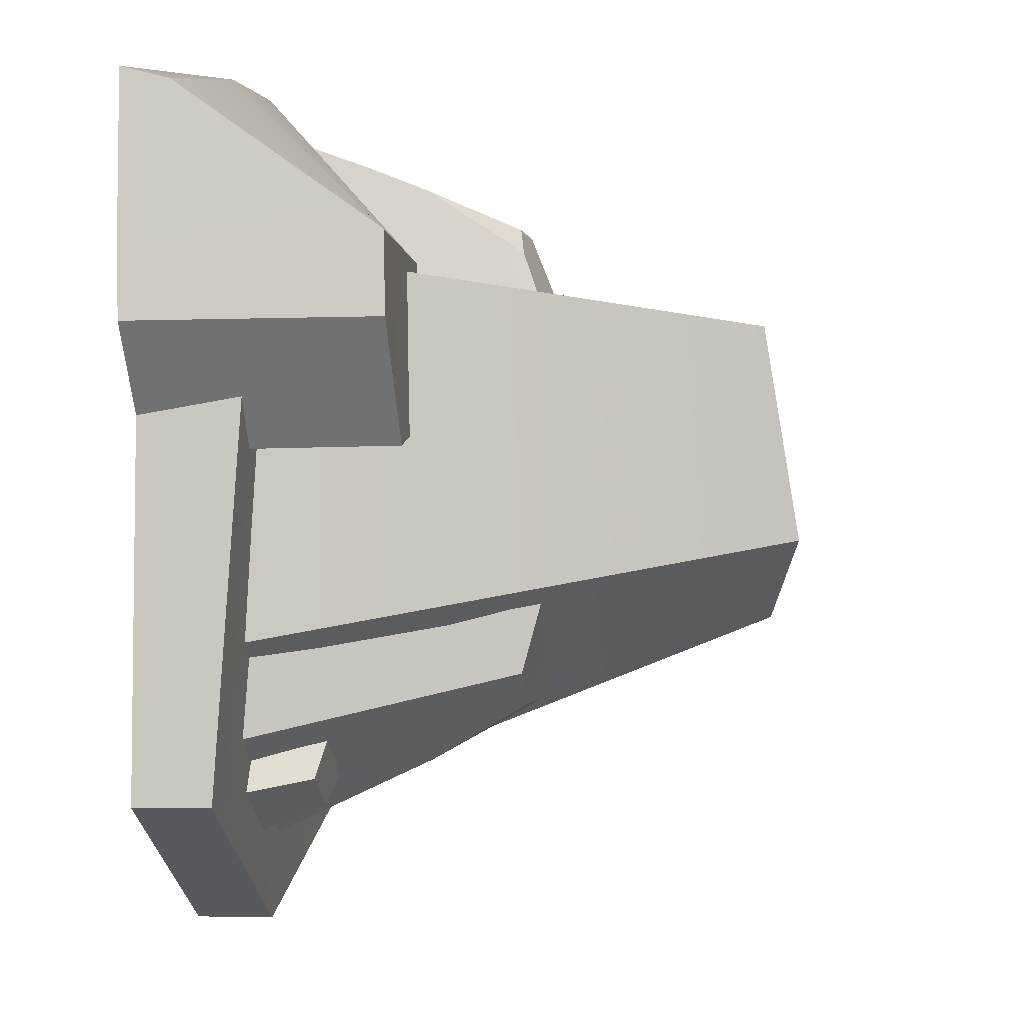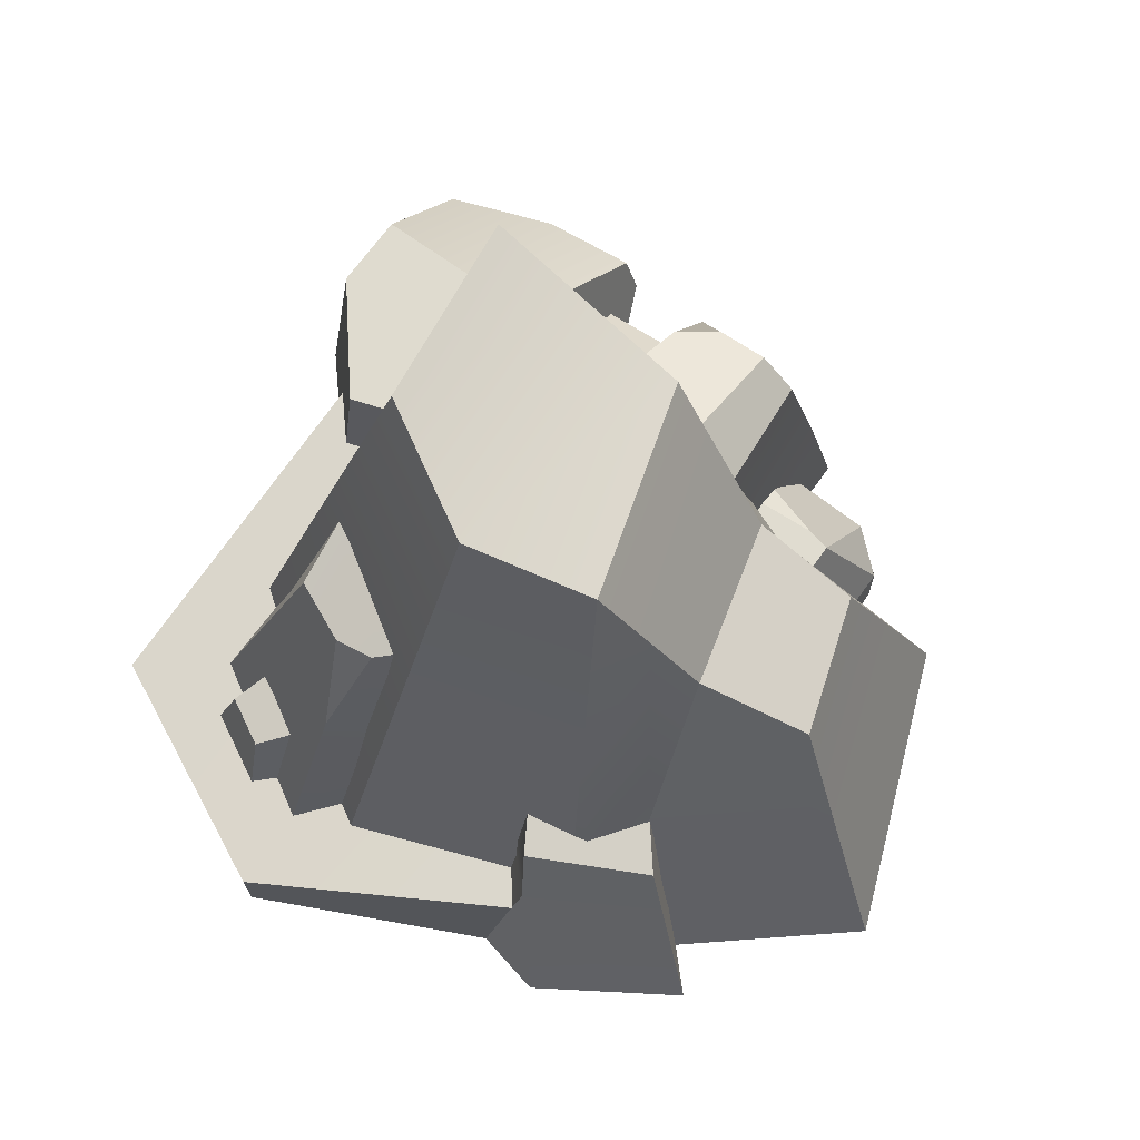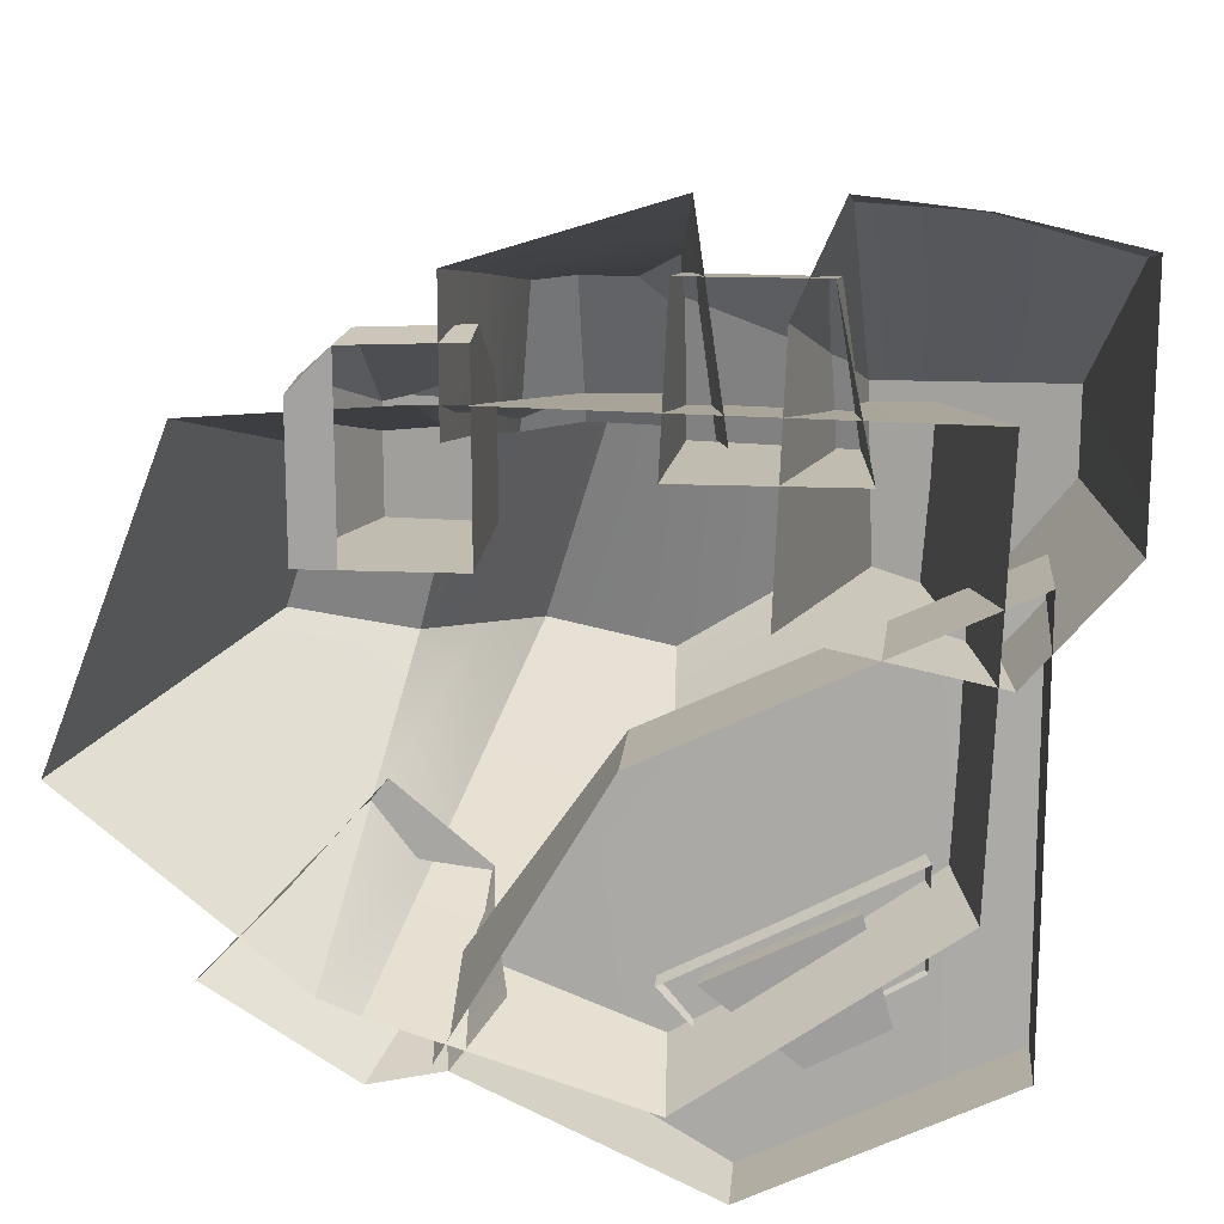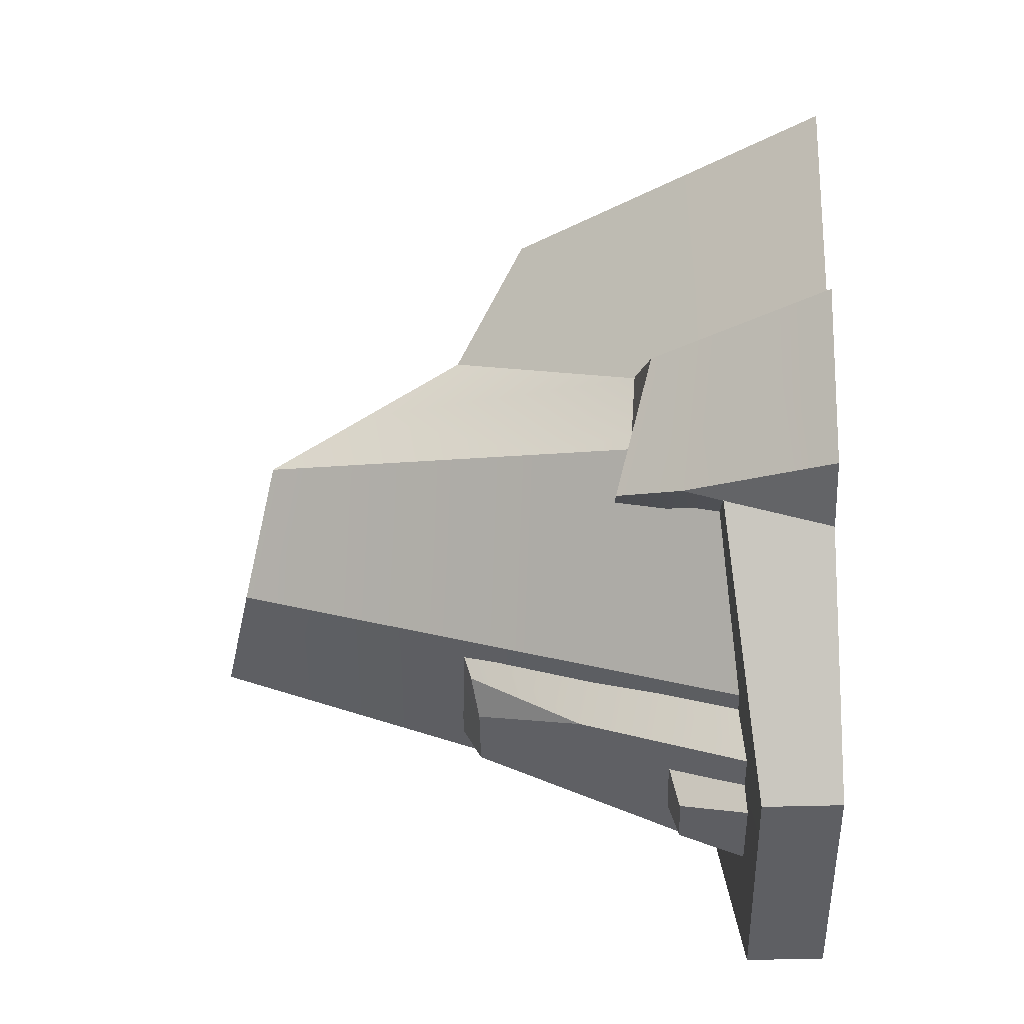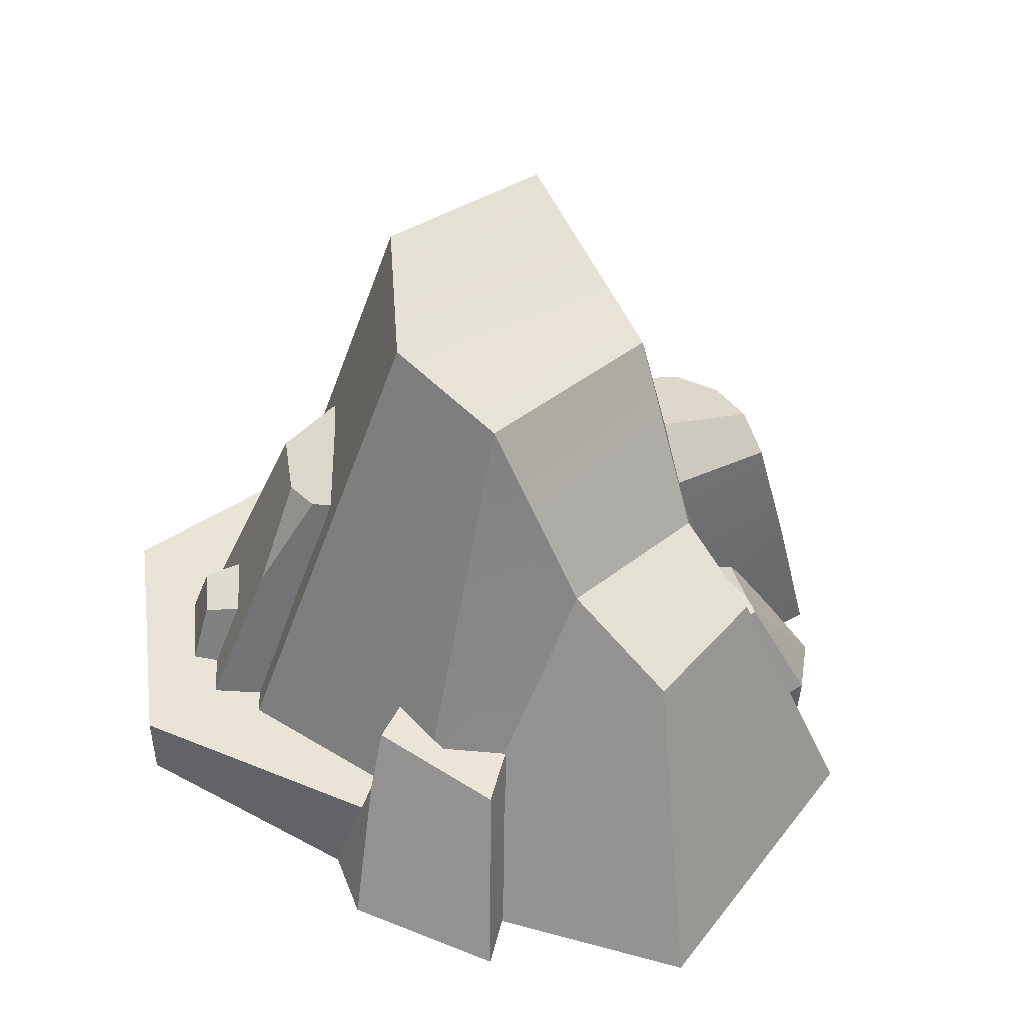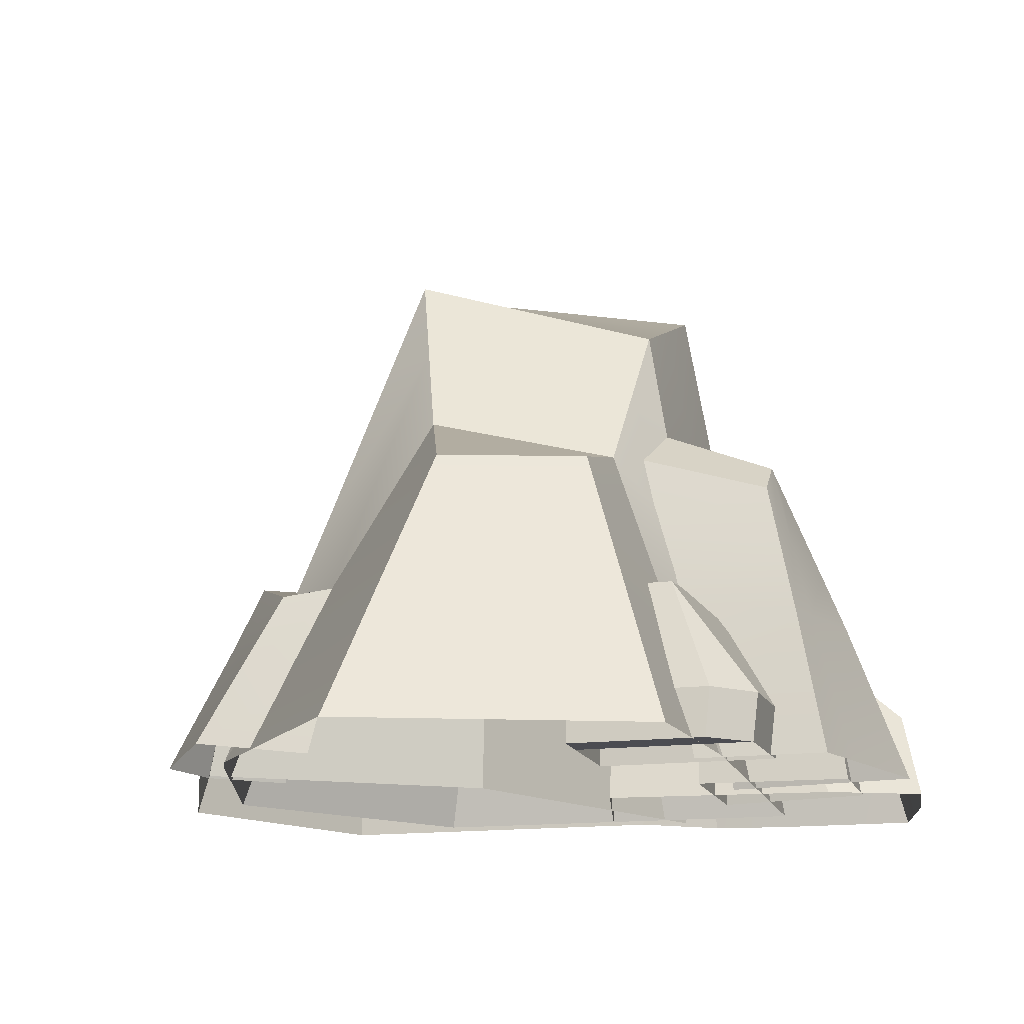
<metadata>
{"format":"obj","ext":"obj","renderer":"f3d","projection":"perspective","resolution":1024,"background":"white","views":[{"elev":-4.7,"azim":97.7,"up":"+Z"},{"elev":70.8,"azim":-144.4,"up":"+Y"},{"elev":16.4,"azim":5.0,"up":"+Z"},{"elev":-66.9,"azim":-88.6,"up":"+Z"},{"elev":47.5,"azim":-123.1,"up":"+Y"},{"elev":-15.3,"azim":-74.4,"up":"+Y"}]}
</metadata>
<code>
o rock_base_Cube
v 1.736 -0.008646 -1.283
v 1.829 -0.002766 1.137
v -0.6908 -0.001385 1.187
v -1.232 -0.007249 -1.858
v 0.816 3.619 -0.5769
v 1.011 3.435 0.6515
v -0.2314 2.905 0.6515
v -0.6752 3.24 -0.7686
v -0.9157 -0.001272 1.187
v -1.457 -0.006913 -1.767
v -0.9453 1.888 0.5648
v -1.236 2.108 -0.5231
v -2.063 -0.000912 1.1
v -2.757 -0.004937 -0.6846
v -1.613 1.704 0.5576
v -1.885 1.706 -0.2958
v 0.252 -0.007947 -2.333
v 0.569 -0.002075 1.162
v 0.07036 3.43 -0.9895
v 0.3897 3.17 0.6515
v 1.051 2.17 -0.8313
v 1.014 2.023 -1.346
v 0.1877 2.145 -1.323
v 1.514 0.4279 -1.147
v 1.514 0.4557 -1.732
v 0.1653 0.4669 -1.854
v 0.5654 0.4594 -2.296
v 1.02 -0 -0.08692
v 0.5666 0 -2.795
v 2.02 0.6122 0.383
v 2.02 0.4525 -2.092
v 0.5666 0.4525 -2.795
v 1.02 0.6122 -0.08692
v 0.02047 0.6122 -0.5568
v -0.9547 0.6156 -1.957
v 2.02 -0 0.383
v 2.02 0 -2.092
v 0.02047 -0 -0.5568
v -0.8872 0.0102 -2.103
v -0.7261 1.201 -1.527
v -0.8742 1.202 -1.773
v -1.26 1.102 -1.022
v -1.549 0.9801 -1.375
v -0.5163 0.002535 -1.727
v -1.561 0.005705 -1.191
v -2.047 0.008732 -1.705
v -1.229 0.008732 -2.228
v -0.9561 0.8362 -1.916
v -0.81 0.008732 -2.136
v -1.798 0.4944 -1.54
v -0.6677 0.736 -1.605
v -1.41 0.5538 -1.107
v 0.2851 2.152 0.6158
v -0.6653 1.964 0.6158
v -0.5744 1.726 1.462
v 0.5231 0 1.009
v -0.801 -0 1.009
v 0.3517 0 2.172
v -0.801 -0 1.815
v -0.7363 1.016 0.8244
v 0.2555 0.9742 1.817
v 0.4041 1.016 0.8244
v -0.6909 0.8972 1.639
v -0.3431 2.246 0.6158
v -0.3514 1.911 1.462
v -0.4566 -0 1.922
v -0.4081 0.9202 1.692
v 0.1872 1.927 1.275
v -0.04026 1.882 1.462
v 0.2167 1.333 1.674
v -0.6326 1.312 1.551
v -0.3797 1.415 1.577
v -0.7008 1.49 0.7201
v 0.3446 1.584 0.7201
v 2.208 1.434 0.5616
v 0.7263 0.009751 0.125
v 1.15 1.425 1.041
v 1.062 0.5192 2.064
v 1.188 1.434 0.07434
v 2.423 0.009751 0.5326
v 2.208 1.425 1.041
v 2.389 0.2712 1.866
v 0.7847 -0 1.593
v 1.043 -0 2.174
v 2.423 0 1.012
v 2.423 -0 1.934
v 1.687 1.434 -0.08498
v 1.637 1.425 1.041
v 1.673 0.4457 2.035
v 1.862 -0.003331 -0.114
v 1.683 -0 2.103
v 1.276 1.805 -0.9298
v 1.42 1.716 0.8941
v -0.4611 1.452 0.9192
v -0.9537 1.616 -1.313
v -0.9305 0.9435 0.8758
v -1.346 1.05 -1.145
v -1.838 0.8516 0.8287
v -2.321 0.8503 -0.4902
v 0.1612 1.711 -1.661
v 0.4793 1.584 0.9066
v 0.1009 2.852 -1.215
v -0.7687 2.695 -0.9516
v -0.9555 2.674 -0.6458
v 0.4221 2.596 0.7438
v -0.5883 2.396 0.6082
v 1.149 2.853 0.7337
v -0.3145 2.379 0.7484
v 0.9704 3.01 -0.6954
v 0.533 1.424 -1.85
v 0.4021 2.062 -1.489
v 0.6463 2.02 -1.514
v 1.185 0.427 -1.414
v 1.352 0.4535 -2.032
v 1.056 0.9782 -1.463
v 1.232 0.8501 -1.952
v 0.3726 0.4192 -1.815
v 0.9139 0.452 -2.265
v 0.5855 0.9782 -1.717
v 0.9452 0.8586 -2.109
v -0.6548 0.2977 1.507
v -1.248 0.2977 0.3921
v -1.233 1 0.3921
v -1.233 1 0.98
v -0.6548 0.2977 0.3921
v -1.248 0.2977 1.483
v -0.6548 0.9509 0.3921
v -1.29 0 0.3921
v -1.29 -0 1.455
v -0.6548 0 0.3921
v -0.6548 -0 1.479
v -1.51 0.2977 1.247
v -1.51 0.2977 0.3921
v -1.522 -0 1.218
v -1.522 0 0.3921
v -0.6548 0.8457 1.189
v -0.6548 0.9509 1.006
v -1.088 0.9877 1.017
v 0.2758 0.8932 0.838
v 1.119 0.764 0.838
v 0.2014 -0 0.838
v 0.2488 -0 1.796
v 1.193 -0 0.838
v 0.9936 -0 1.796
v 0.2671 0.5743 1.712
v 0.2762 0.7039 1.574
v 1.08 0.7294 1.266
v 1.02 0.3974 1.738
v 0.1762 1.285 -1.595
v 0.6773 2.159 -1.044
f 123 122 133
f 127 137 136 121 125
f 123 124 138 137 127
f 126 124 132
f 123 127 125 122
f 121 126 129 131
f 122 125 130 128
f 125 121 131 130
f 133 132 124 123
f 135 134 132 133
f 122 128 135 133
f 128 129 134 135
f 129 126 132 134
f 136 137 138
f 136 138 124 126 121
f 139 146 147 140
f 140 147 148 144 143
f 141 142 145 146 139
f 139 140 143 141
f 145 148 147 146
f 148 145 142 144
f 19 8 7 20
f 92 109 107 93
f 101 105 108 94
f 94 108 106 11 96
f 100 17 4 95
f 97 10 14 99
f 7 8 104 106
f 95 4 10 97
f 98 15 16 99
f 11 12 16 15
f 96 11 15 98
f 92 1 17 100
f 93 107 105 101
f 5 19 20 6
f 24 25 22 21
f 23 111 110 149
f 21 22 112 150
f 21 150 23 149 26 24
f 36 37 31 30
f 33 32 35 34
f 30 33 28 36
f 30 31 32 33
f 35 32 29 39
f 32 31 37 29
f 33 34 38 28
f 34 35 39 38
f 40 41 43 42
f 44 49 48 51
f 42 43 50 52
f 47 48 49
f 43 41 48 50
f 41 40 51 48
f 52 50 46 45
f 50 48 47 46
f 64 54 55 65
f 63 60 57 59
f 62 61 58 56
f 67 63 59 66
f 65 55 71 72
f 55 54 73 71
f 53 68 70 74
f 61 67 66 58
f 70 72 67 61
f 68 69 70
f 53 64 65 69 68
f 71 73 60 63
f 72 70 69 65
f 72 71 63 67
f 74 70 61 62
f 83 84 78 77
f 88 89 82 81
f 83 77 79 76
f 88 81 75 87
f 87 75 80 90
f 89 78 84 91
f 81 85 80 75
f 81 82 86 85
f 82 89 91 86
f 79 87 90 76
f 77 88 87 79
f 77 78 89 88
f 2 93 101 18
f 5 109 102 19
f 9 96 98 13
f 13 98 99 14
f 8 103 104
f 12 97 99 16
f 19 102 103 8
f 3 94 96 9
f 18 101 94 3
f 1 92 93 2
f 103 102 100 95
f 104 103 95 97 12
f 106 108 7
f 105 107 6 20
f 106 104 12 11
f 107 109 5 6
f 102 109 92 100
f 108 105 20 7
f 110 111 112
f 110 112 22 25 27
f 113 114 116 115
f 115 116 120 119
f 119 120 118 117
f 117 118 114 113
f 115 119 117 113
f 120 116 114 118
f 149 110 27 26
f 150 112 111 23

</code>
